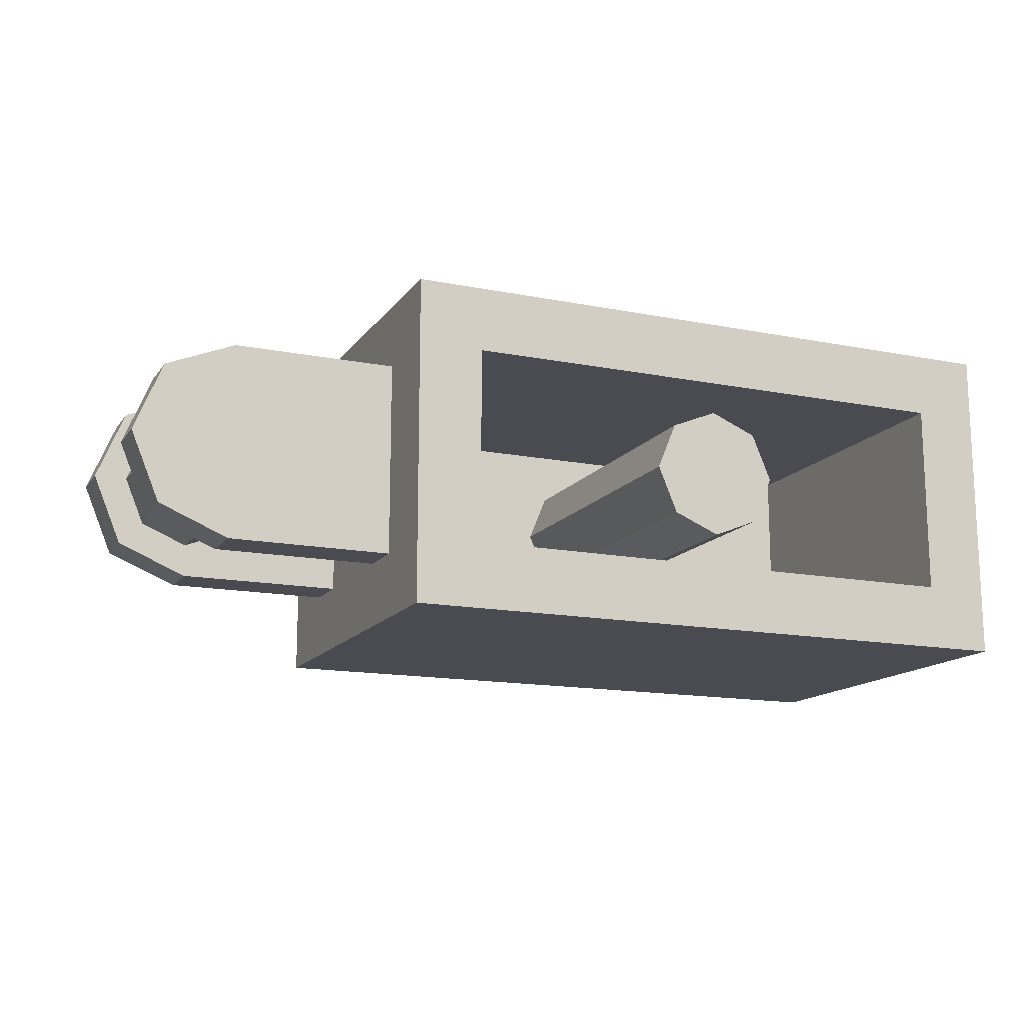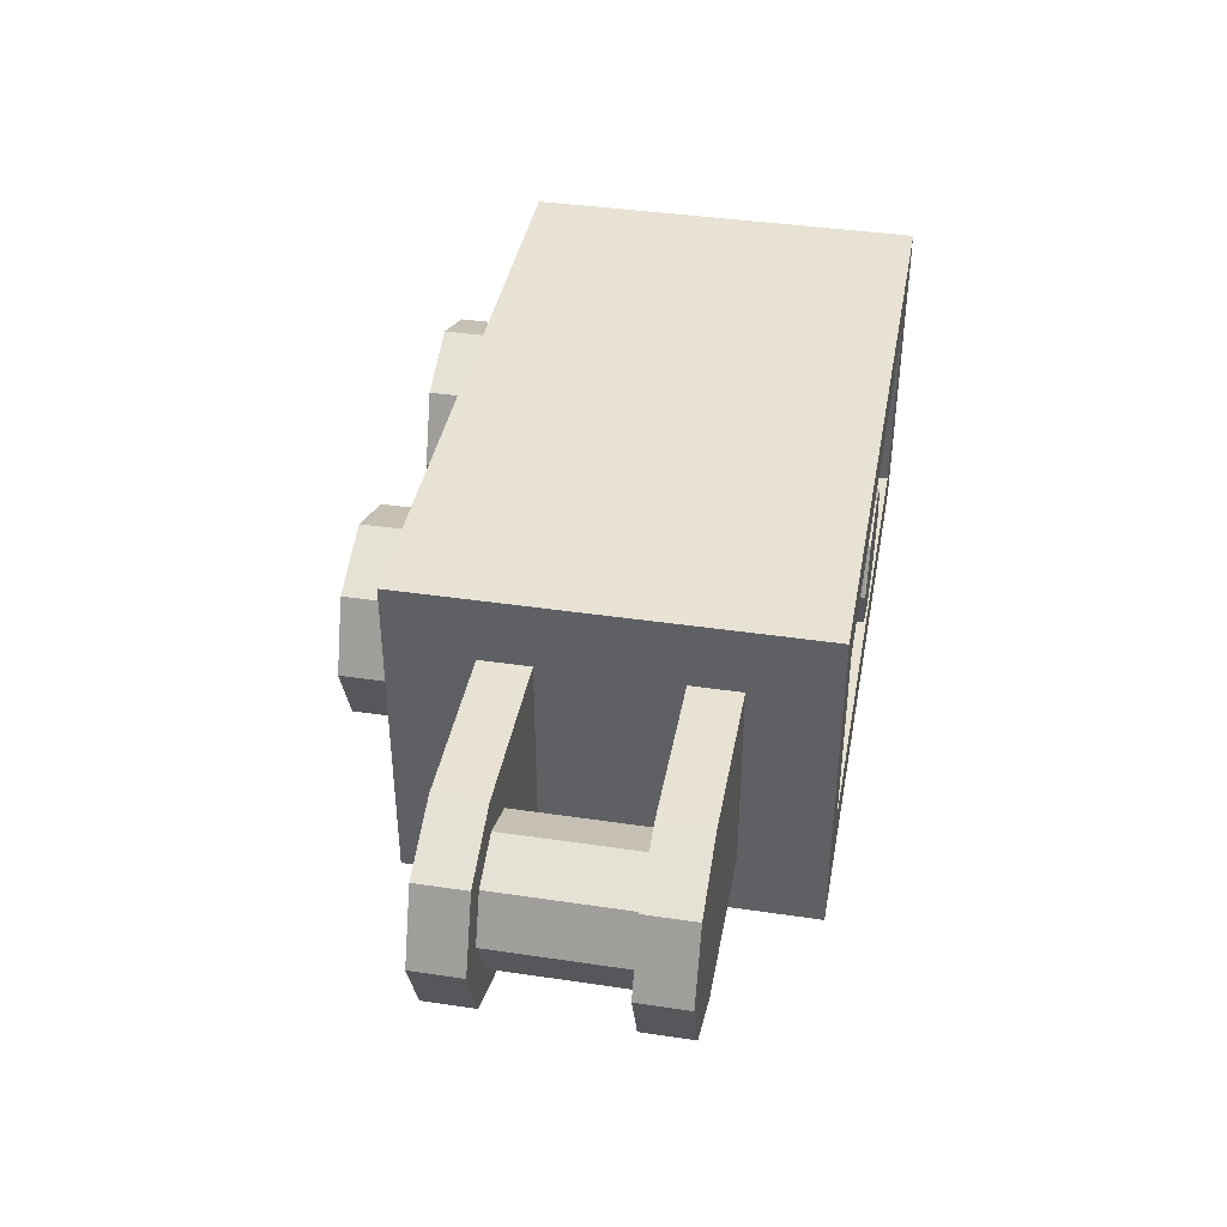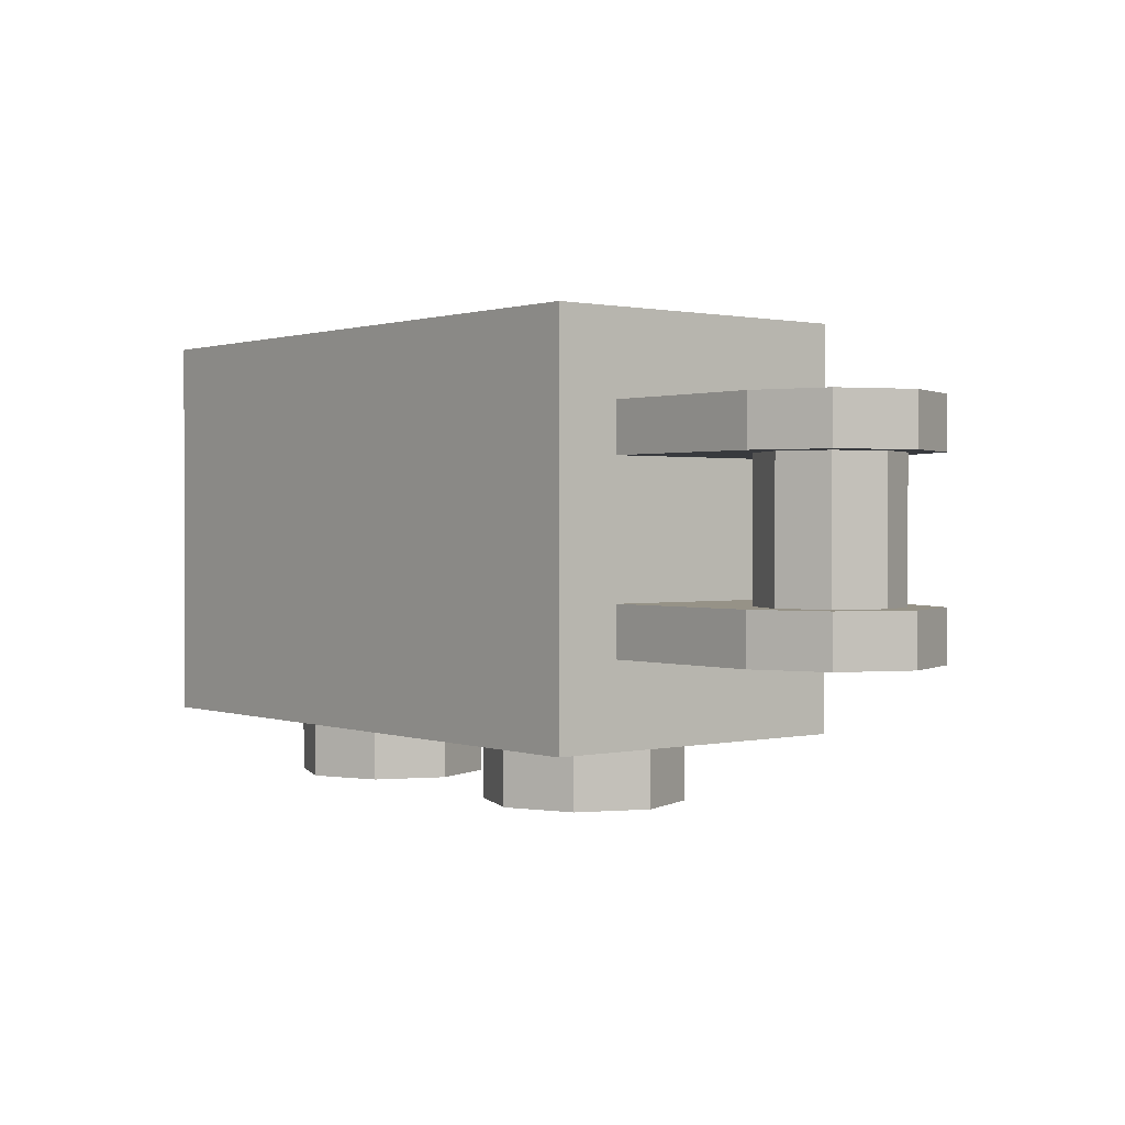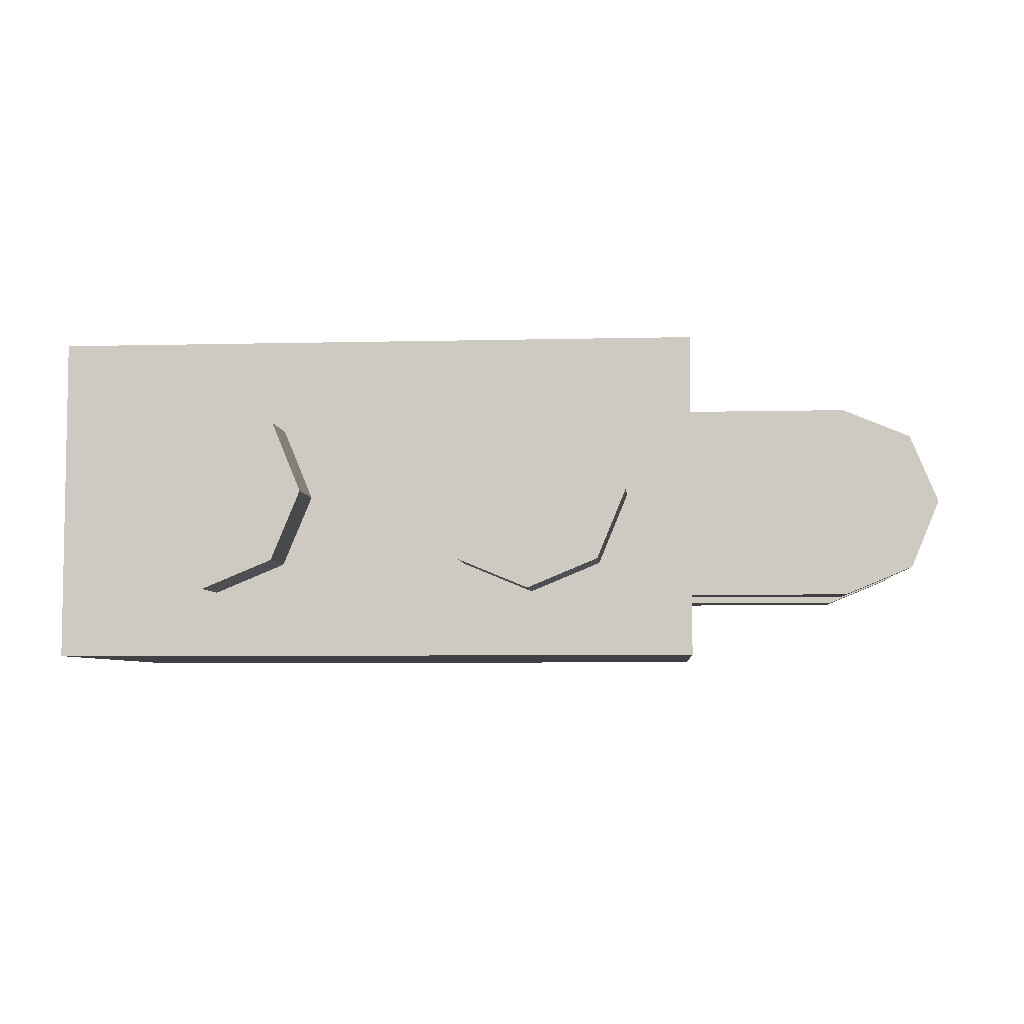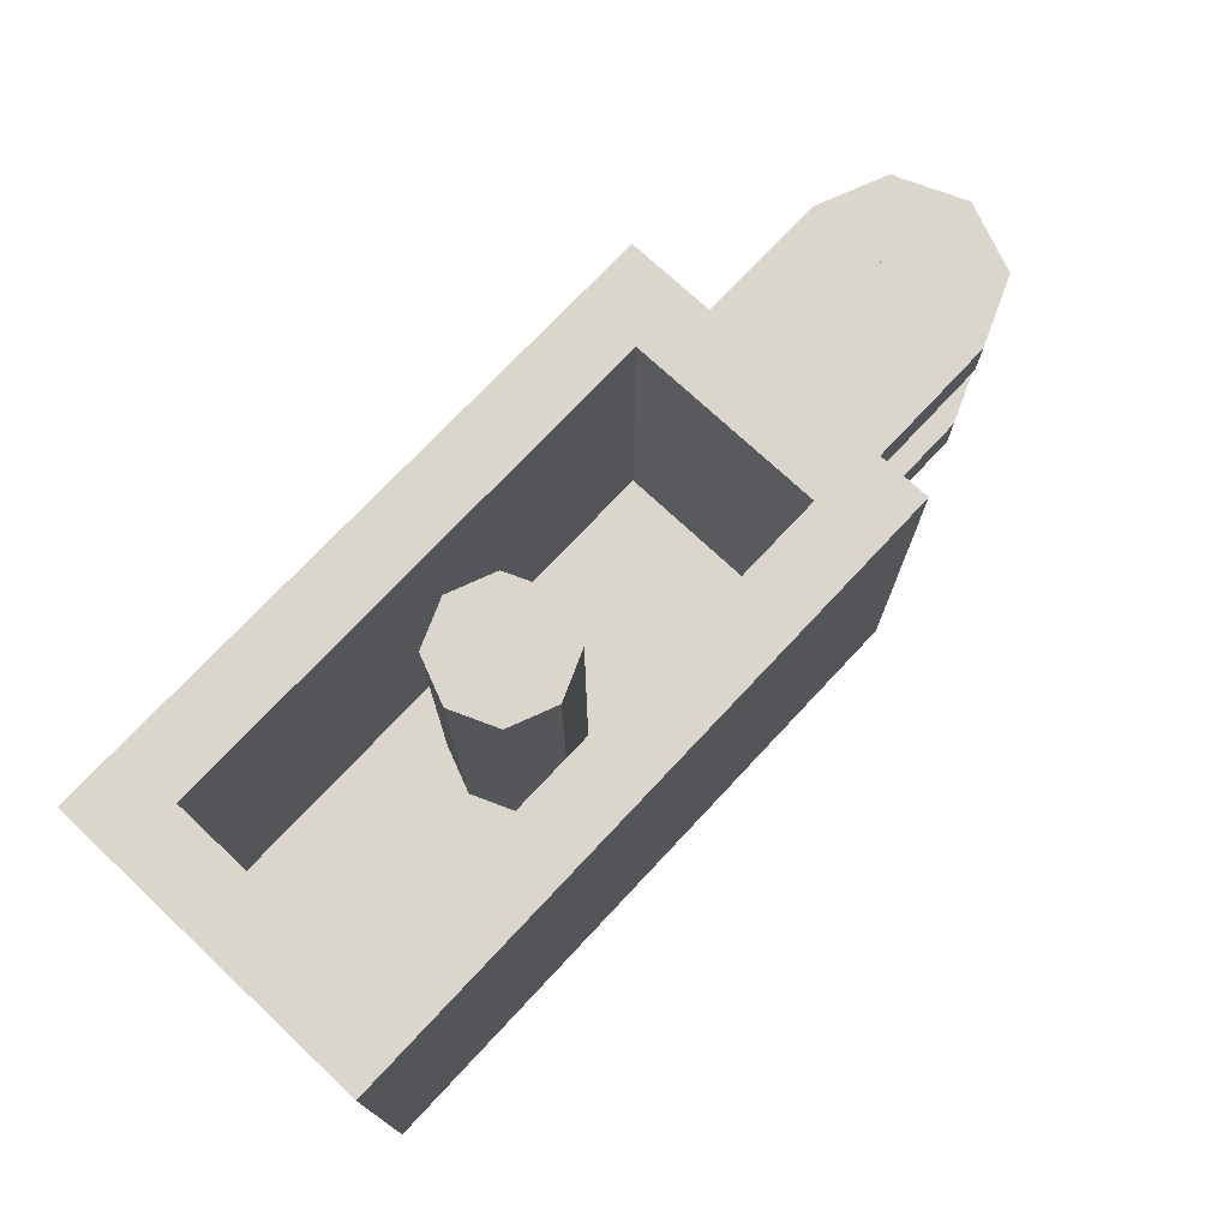
<metadata>
{"format":"obj","ext":"obj","renderer":"f3d","projection":"perspective","resolution":1024,"background":"white","views":[{"elev":-14.6,"azim":156.8,"up":"+Z"},{"elev":39.9,"azim":100.4,"up":"+Z"},{"elev":1.0,"azim":50.9,"up":"+Y"},{"elev":-5.7,"azim":4.4,"up":"+Z"},{"elev":73.7,"azim":-46.9,"up":"+Y"}]}
</metadata>
<code>
v 0 1.2 0
v 0.2 1.2 0
v 0.1414 1.2 0.1414
v 0 1.2 0
v 0.1414 1.2 0.1414
v 0 1.2 0.2
v 0 1.2 0
v 0 1.2 0.2
v -0.1414 1.2 0.1414
v 0 1.2 0
v -0.1414 1.2 0.1414
v -0.2 1.2 0
v 0 1.2 0
v -0.2 1.2 0
v -0.1414 1.2 -0.1414
v 0 1.2 0
v -0.1414 1.2 -0.1414
v 0 1.2 -0.2
v 0 1.2 0
v 0 1.2 -0.2
v 0.1414 1.2 -0.1414
v 0 1.2 0
v 0.1414 1.2 -0.1414
v 0.2 1.2 0
v 0.1414 1.2 0.1414
v 0.2 1.2 0
v 0.2 0.2 0
v 0.1414 0.2 0.1414
v 0 1.2 0.2
v 0.1414 1.2 0.1414
v 0.1414 0.2 0.1414
v 0 0.2 0.2
v -0.1414 1.2 0.1414
v 0 1.2 0.2
v 0 0.2 0.2
v -0.1414 0.2 0.1414
v -0.2 1.2 0
v -0.1414 1.2 0.1414
v -0.1414 0.2 0.1414
v -0.2 0.2 0
v -0.1414 1.2 -0.1414
v -0.2 1.2 0
v -0.2 0.2 0
v -0.1414 0.2 -0.1414
v 0 1.2 -0.2
v -0.1414 1.2 -0.1414
v -0.1414 0.2 -0.1414
v 0 0.2 -0.2
v 0.1414 1.2 -0.1414
v 0 1.2 -0.2
v 0 0.2 -0.2
v 0.1414 0.2 -0.1414
v 0.2 1.2 0
v 0.1414 1.2 -0.1414
v 0.1414 0.2 -0.1414
v 0.2 0.2 0
v -0.8 0.2 0.3
v 0.8 0.2 0.3
v 0.8 0.2 -0.3
v -0.8 0.2 -0.3
v -0.8 0.2 0.3
v -0.8 1.2 0.3
v 0.8 1.2 0.3
v 0.8 0.2 0.3
v -0.8 0.2 -0.3
v -0.8 1.2 -0.3
v -0.8 1.2 0.3
v -0.8 0.2 0.3
v 0.8 0.2 -0.3
v 0.8 1.2 -0.3
v -0.8 1.2 -0.3
v -0.8 0.2 -0.3
v 0.8 0.2 0.3
v 0.8 1.2 0.3
v 0.8 1.2 -0.3
v 0.8 0.2 -0.3
v 1 1.2 0.5
v 0.8 1.2 0.3
v -0.8 1.2 0.3
v -1 1.2 0.5
v -1 1.2 0.5
v -0.8 1.2 0.3
v -0.8 1.2 -0.3
v -1 1.2 -0.5
v -1 1.2 -0.5
v -0.8 1.2 -0.3
v 0.8 1.2 -0.3
v 1 1.2 -0.5
v 1 1.2 -0.5
v 0.8 1.2 -0.3
v 0.8 1.2 0.3
v 1 1.2 0.5
v 1 0 0.5
v 1 0 -0.5
v -1 0 -0.5
v -1 0 0.5
v 1 0 0.5
v -1 0 0.5
v -1 1.2 0.5
v 1 1.2 0.5
v -1 0 0.5
v -1 0 -0.5
v -1 1.2 -0.5
v -1 1.2 0.5
v 1 0 -0.5
v 1 0 0.5
v 1 1.2 0.5
v 1 1.2 -0.5
v 0.7121 0 0.2121
v 0.8 0 0
v 0.8 -0.2 0
v 0.7121 -0.2 0.2121
v 0.5 0 0.3
v 0.7121 0 0.2121
v 0.7121 -0.2 0.2121
v 0.5 -0.2 0.3
v 0.2879 0 0.2121
v 0.5 0 0.3
v 0.5 -0.2 0.3
v 0.2879 -0.2 0.2121
v 0.2 0 0
v 0.2879 0 0.2121
v 0.2879 -0.2 0.2121
v 0.2 -0.2 0
v 0.2879 0 -0.2121
v 0.2 0 0
v 0.2 -0.2 0
v 0.2879 -0.2 -0.2121
v 0.5 0 -0.3
v 0.2879 0 -0.2121
v 0.2879 -0.2 -0.2121
v 0.5 -0.2 -0.3
v 0.7121 0 -0.2121
v 0.5 0 -0.3
v 0.5 -0.2 -0.3
v 0.7121 -0.2 -0.2121
v 0.8 0 0
v 0.7121 0 -0.2121
v 0.7121 -0.2 -0.2121
v 0.8 -0.2 0
v 0.5 -0.2 0
v 0.8 -0.2 0
v 0.7121 -0.2 0.2121
v 0.5 -0.2 0
v 0.7121 -0.2 0.2121
v 0.5 -0.2 0.3
v 0.5 -0.2 0
v 0.5 -0.2 0.3
v 0.2879 -0.2 0.2121
v 0.5 -0.2 0
v 0.2879 -0.2 0.2121
v 0.2 -0.2 0
v 0.5 -0.2 0
v 0.2 -0.2 0
v 0.2879 -0.2 -0.2121
v 0.5 -0.2 0
v 0.2879 -0.2 -0.2121
v 0.5 -0.2 -0.3
v 0.5 -0.2 0
v 0.5 -0.2 -0.3
v 0.7121 -0.2 -0.2121
v 0.5 -0.2 0
v 0.7121 -0.2 -0.2121
v 0.8 -0.2 0
v -0.2879 0 0.2121
v -0.2 0 0
v -0.2 -0.2 0
v -0.2879 -0.2 0.2121
v -0.5 0 0.3
v -0.2879 0 0.2121
v -0.2879 -0.2 0.2121
v -0.5 -0.2 0.3
v -0.7121 0 0.2121
v -0.5 0 0.3
v -0.5 -0.2 0.3
v -0.7121 -0.2 0.2121
v -0.8 0 0
v -0.7121 0 0.2121
v -0.7121 -0.2 0.2121
v -0.8 -0.2 0
v -0.7121 0 -0.2121
v -0.8 0 0
v -0.8 -0.2 0
v -0.7121 -0.2 -0.2121
v -0.5 0 -0.3
v -0.7121 0 -0.2121
v -0.7121 -0.2 -0.2121
v -0.5 -0.2 -0.3
v -0.2879 0 -0.2121
v -0.5 0 -0.3
v -0.5 -0.2 -0.3
v -0.2879 -0.2 -0.2121
v -0.2 0 0
v -0.2879 0 -0.2121
v -0.2879 -0.2 -0.2121
v -0.2 -0.2 0
v -0.5 -0.2 0
v -0.2 -0.2 0
v -0.2879 -0.2 0.2121
v -0.5 -0.2 0
v -0.2879 -0.2 0.2121
v -0.5 -0.2 0.3
v -0.5 -0.2 0
v -0.5 -0.2 0.3
v -0.7121 -0.2 0.2121
v -0.5 -0.2 0
v -0.7121 -0.2 0.2121
v -0.8 -0.2 0
v -0.5 -0.2 0
v -0.8 -0.2 0
v -0.7121 -0.2 -0.2121
v -0.5 -0.2 0
v -0.7121 -0.2 -0.2121
v -0.5 -0.2 -0.3
v -0.5 -0.2 0
v -0.5 -0.2 -0.3
v -0.2879 -0.2 -0.2121
v -0.5 -0.2 0
v -0.2879 -0.2 -0.2121
v -0.2 -0.2 0
v -1 1.2 -0.5
v 1 1.2 -0.5
v 1 0 -0.5
v -1 0 -0.5
v 1 0.8 -0.3
v 1 0.95 -0.3
v 1.5 0.95 -0.3
v 1.5 0.8 -0.3
v 1.5 0.8 0.3
v 1.5 0.95 0.3
v 1 0.95 0.3
v 1 0.8 0.3
v 1.5 0.95 0.3
v 1.5 0.95 -0.3
v 1 0.95 -0.3
v 1 0.95 0.3
v 1.5 0.95 0
v 1.5 0.95 -0.3
v 1.712 0.95 -0.2121
v 1.5 0.95 0
v 1.712 0.95 -0.2121
v 1.8 0.95 0
v 1.5 0.95 0
v 1.8 0.95 0
v 1.712 0.95 0.2121
v 1.5 0.95 0
v 1.712 0.95 0.2121
v 1.5 0.95 0.3
v 1.712 0.95 -0.2121
v 1.5 0.95 -0.3
v 1.5 0.8 -0.3
v 1.712 0.8 -0.2121
v 1.8 0.95 0
v 1.712 0.95 -0.2121
v 1.712 0.8 -0.2121
v 1.8 0.8 0
v 1.712 0.95 0.2121
v 1.8 0.95 0
v 1.8 0.8 0
v 1.712 0.8 0.2121
v 1.5 0.95 0.3
v 1.712 0.95 0.2121
v 1.712 0.8 0.2121
v 1.5 0.8 0.3
v 1.2 0.8 -0.3
v 1.2 0.8 0.3
v 1 0.8 0.3
v 1 0.8 -0.3
v 1.2 0.8 0.3
v 1.288 0.8 0.2121
v 1.5 0.8 0.3
v 1.2 0.8 0.3
v 1.2 0.8 0
v 1.288 0.8 0.2121
v 1.2 0.8 -0.3
v 1.288 0.8 -0.2121
v 1.2 0.8 0
v 1.2 0.8 -0.3
v 1.5 0.8 -0.3
v 1.288 0.8 -0.2121
v 1.8 0.8 0
v 1.712 0.8 0.2121
v 1.641 0.8 0.1414
v 1.7 0.8 0
v 1.712 0.8 0.2121
v 1.5 0.8 0.3
v 1.5 0.8 0.2
v 1.641 0.8 0.1414
v 1.5 0.8 0.3
v 1.288 0.8 0.2121
v 1.359 0.8 0.1414
v 1.5 0.8 0.2
v 1.288 0.8 0.2121
v 1.2 0.8 0
v 1.3 0.8 0
v 1.359 0.8 0.1414
v 1.2 0.8 0
v 1.288 0.8 -0.2121
v 1.359 0.8 -0.1414
v 1.3 0.8 0
v 1.288 0.8 -0.2121
v 1.5 0.8 -0.3
v 1.5 0.8 -0.2
v 1.359 0.8 -0.1414
v 1.5 0.8 -0.3
v 1.712 0.8 -0.2121
v 1.641 0.8 -0.1414
v 1.5 0.8 -0.2
v 1.712 0.8 -0.2121
v 1.8 0.8 0
v 1.7 0.8 0
v 1.641 0.8 -0.1414
v 1.641 0.4 0.1414
v 1.7 0.4 0
v 1.7 0.8 0
v 1.641 0.8 0.1414
v 1.5 0.4 0.2
v 1.641 0.4 0.1414
v 1.641 0.8 0.1414
v 1.5 0.8 0.2
v 1.359 0.4 0.1414
v 1.5 0.4 0.2
v 1.5 0.8 0.2
v 1.359 0.8 0.1414
v 1.3 0.4 0
v 1.359 0.4 0.1414
v 1.359 0.8 0.1414
v 1.3 0.8 0
v 1.359 0.4 -0.1414
v 1.3 0.4 0
v 1.3 0.8 0
v 1.359 0.8 -0.1414
v 1.5 0.4 -0.2
v 1.359 0.4 -0.1414
v 1.359 0.8 -0.1414
v 1.5 0.8 -0.2
v 1.641 0.4 -0.1414
v 1.5 0.4 -0.2
v 1.5 0.8 -0.2
v 1.641 0.8 -0.1414
v 1.7 0.4 0
v 1.641 0.4 -0.1414
v 1.641 0.8 -0.1414
v 1.7 0.8 0
v 1.2 0.4 -0.3
v 1.2 0.4 0.3
v 1 0.4 0.3
v 1 0.4 -0.3
v 1.2 0.4 0.3
v 1.288 0.4 0.2121
v 1.5 0.4 0.3
v 1.2 0.4 0.3
v 1.2 0.4 0
v 1.288 0.4 0.2121
v 1.2 0.4 -0.3
v 1.288 0.4 -0.2121
v 1.2 0.4 0
v 1.2 0.4 -0.3
v 1.5 0.4 -0.3
v 1.288 0.4 -0.2121
v 1.8 0.4 0
v 1.712 0.4 0.2121
v 1.641 0.4 0.1414
v 1.7 0.4 0
v 1.712 0.4 0.2121
v 1.5 0.4 0.3
v 1.5 0.4 0.2
v 1.641 0.4 0.1414
v 1.5 0.4 0.3
v 1.288 0.4 0.2121
v 1.359 0.4 0.1414
v 1.5 0.4 0.2
v 1.288 0.4 0.2121
v 1.2 0.4 0
v 1.3 0.4 0
v 1.359 0.4 0.1414
v 1.2 0.4 0
v 1.288 0.4 -0.2121
v 1.359 0.4 -0.1414
v 1.3 0.4 0
v 1.288 0.4 -0.2121
v 1.5 0.4 -0.3
v 1.5 0.4 -0.2
v 1.359 0.4 -0.1414
v 1.5 0.4 -0.3
v 1.712 0.4 -0.2121
v 1.641 0.4 -0.1414
v 1.5 0.4 -0.2
v 1.712 0.4 -0.2121
v 1.8 0.4 0
v 1.7 0.4 0
v 1.641 0.4 -0.1414
v 1 0.4 -0.3
v 1 0.25 -0.3
v 1.5 0.25 -0.3
v 1.5 0.4 -0.3
v 1.5 0.4 0.3
v 1.5 0.25 0.3
v 1 0.25 0.3
v 1 0.4 0.3
v 1.5 0.25 0.3
v 1.5 0.25 -0.3
v 1 0.25 -0.3
v 1 0.25 0.3
v 1.5 0.25 0
v 1.5 0.25 -0.3
v 1.712 0.25 -0.2121
v 1.5 0.25 0
v 1.712 0.25 -0.2121
v 1.8 0.25 0
v 1.5 0.25 0
v 1.8 0.25 0
v 1.712 0.25 0.2121
v 1.5 0.25 0
v 1.712 0.25 0.2121
v 1.5 0.25 0.3
v 1.712 0.25 -0.2121
v 1.5 0.25 -0.3
v 1.5 0.4 -0.3
v 1.712 0.4 -0.2121
v 1.8 0.25 0
v 1.712 0.25 -0.2121
v 1.712 0.4 -0.2121
v 1.8 0.4 0
v 1.712 0.25 0.2121
v 1.8 0.25 0
v 1.8 0.4 0
v 1.712 0.4 0.2121
v 1.5 0.25 0.3
v 1.712 0.25 0.2121
v 1.712 0.4 0.2121
v 1.5 0.4 0.3
g mesh1159331
f 1 3 2
f 4 6 5
f 7 9 8
f 10 12 11
f 13 15 14
f 16 18 17
f 19 21 20
f 22 24 23
g mesh1159333
f 25 27 26
f 27 25 28
f 29 31 30
f 31 29 32
f 33 35 34
f 35 33 36
f 37 39 38
f 39 37 40
f 41 43 42
f 43 41 44
f 45 47 46
f 47 45 48
f 49 51 50
f 51 49 52
f 53 55 54
f 55 53 56
g mesh1159336
f 57 58 59
f 59 60 57
f 61 62 63
f 63 64 61
f 65 66 67
f 67 68 65
f 69 70 71
f 71 72 69
f 73 74 75
f 75 76 73
f 77 78 79
f 79 80 77
f 81 82 83
f 83 84 81
f 85 86 87
f 87 88 85
f 89 90 91
f 91 92 89
g mesh1159338
f 93 95 94
f 95 93 96
f 97 99 98
f 99 97 100
f 101 103 102
f 103 101 104
f 105 107 106
f 107 105 108
g mesh1159343
f 109 111 110
f 111 109 112
f 113 115 114
f 115 113 116
f 117 119 118
f 119 117 120
f 121 123 122
f 123 121 124
f 125 127 126
f 127 125 128
f 129 131 130
f 131 129 132
f 133 135 134
f 135 133 136
f 137 139 138
f 139 137 140
g mesh1159345
f 141 142 143
f 144 145 146
f 147 148 149
f 150 151 152
f 153 154 155
f 156 157 158
f 159 160 161
f 162 163 164
g mesh1159351
f 165 167 166
f 167 165 168
f 169 171 170
f 171 169 172
f 173 175 174
f 175 173 176
f 177 179 178
f 179 177 180
f 181 183 182
f 183 181 184
f 185 187 186
f 187 185 188
f 189 191 190
f 191 189 192
f 193 195 194
f 195 193 196
g mesh1159353
f 197 198 199
f 200 201 202
f 203 204 205
f 206 207 208
f 209 210 211
f 212 213 214
f 215 216 217
f 218 219 220
f 221 222 223
f 223 224 221
g mesh1159358
f 225 226 227
f 227 228 225
g mesh1159359
f 229 230 231
f 231 232 229
g mesh1159360
f 233 234 235
f 235 236 233
g mesh1159365
f 237 239 238
f 240 242 241
f 243 245 244
f 246 248 247
g mesh1159367
f 249 251 250
f 251 249 252
f 253 255 254
f 255 253 256
f 257 259 258
f 259 257 260
f 261 263 262
f 263 261 264
g mesh1159370
f 265 266 267
f 267 268 265
g mesh1159372
f 269 270 271
f 272 273 274
f 275 276 277
f 278 279 280
g mesh1159374
f 281 282 283
f 283 284 281
f 285 286 287
f 287 288 285
f 289 290 291
f 291 292 289
f 293 294 295
f 295 296 293
f 297 298 299
f 299 300 297
f 301 302 303
f 303 304 301
f 305 306 307
f 307 308 305
f 309 310 311
f 311 312 309
g mesh1159378
f 313 314 315
f 315 316 313
f 317 318 319
f 319 320 317
f 321 322 323
f 323 324 321
f 325 326 327
f 327 328 325
f 329 330 331
f 331 332 329
f 333 334 335
f 335 336 333
f 337 338 339
f 339 340 337
f 341 342 343
f 343 344 341
g mesh1159382
f 345 347 346
f 347 345 348
g mesh1159384
f 349 351 350
f 352 354 353
f 355 357 356
f 358 360 359
g mesh1159386
f 361 363 362
f 363 361 364
f 365 367 366
f 367 365 368
f 369 371 370
f 371 369 372
f 373 375 374
f 375 373 376
f 377 379 378
f 379 377 380
f 381 383 382
f 383 381 384
f 385 387 386
f 387 385 388
f 389 391 390
f 391 389 392
g mesh1159388
f 393 395 394
f 395 393 396
g mesh1159389
f 397 399 398
f 399 397 400
g mesh1159390
f 401 403 402
f 403 401 404
g mesh1159395
f 405 406 407
f 408 409 410
f 411 412 413
f 414 415 416
g mesh1159397
f 417 418 419
f 419 420 417
f 421 422 423
f 423 424 421
f 425 426 427
f 427 428 425
f 429 430 431
f 431 432 429

</code>
